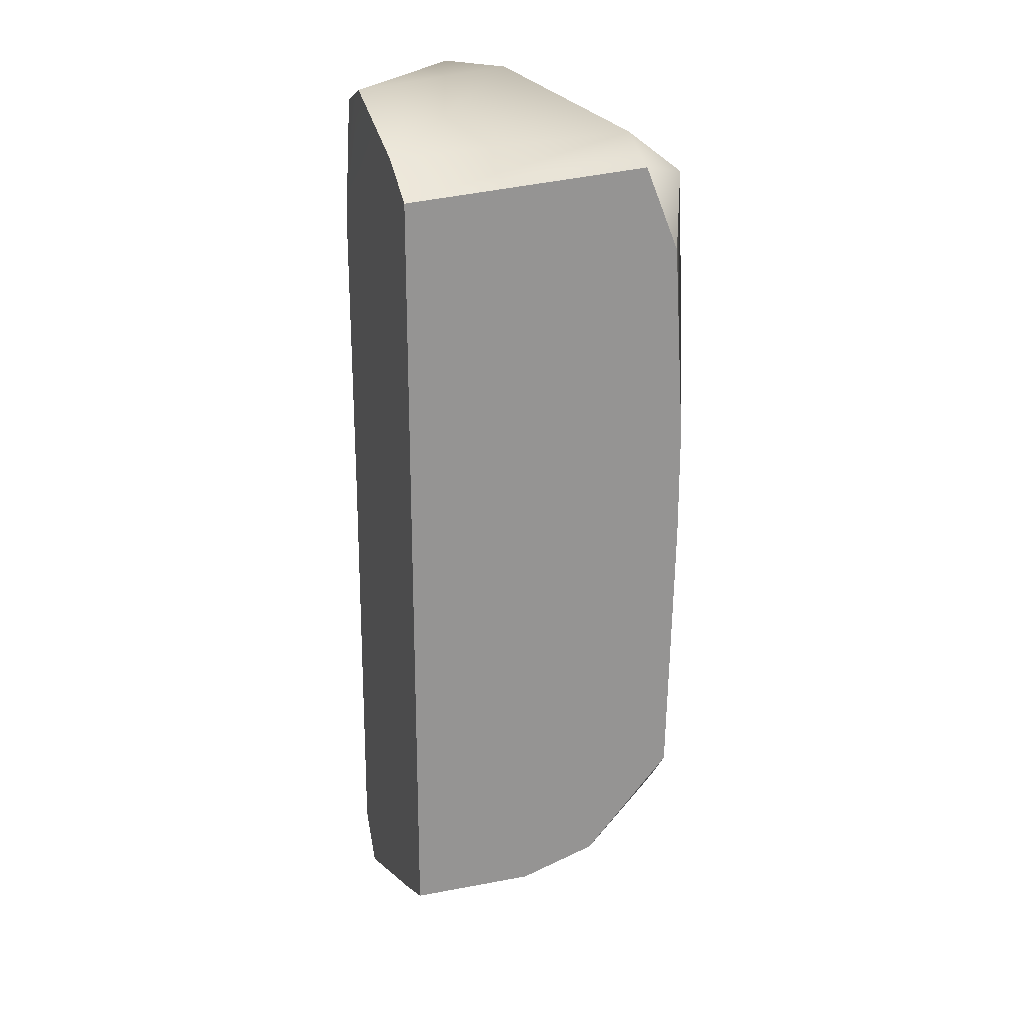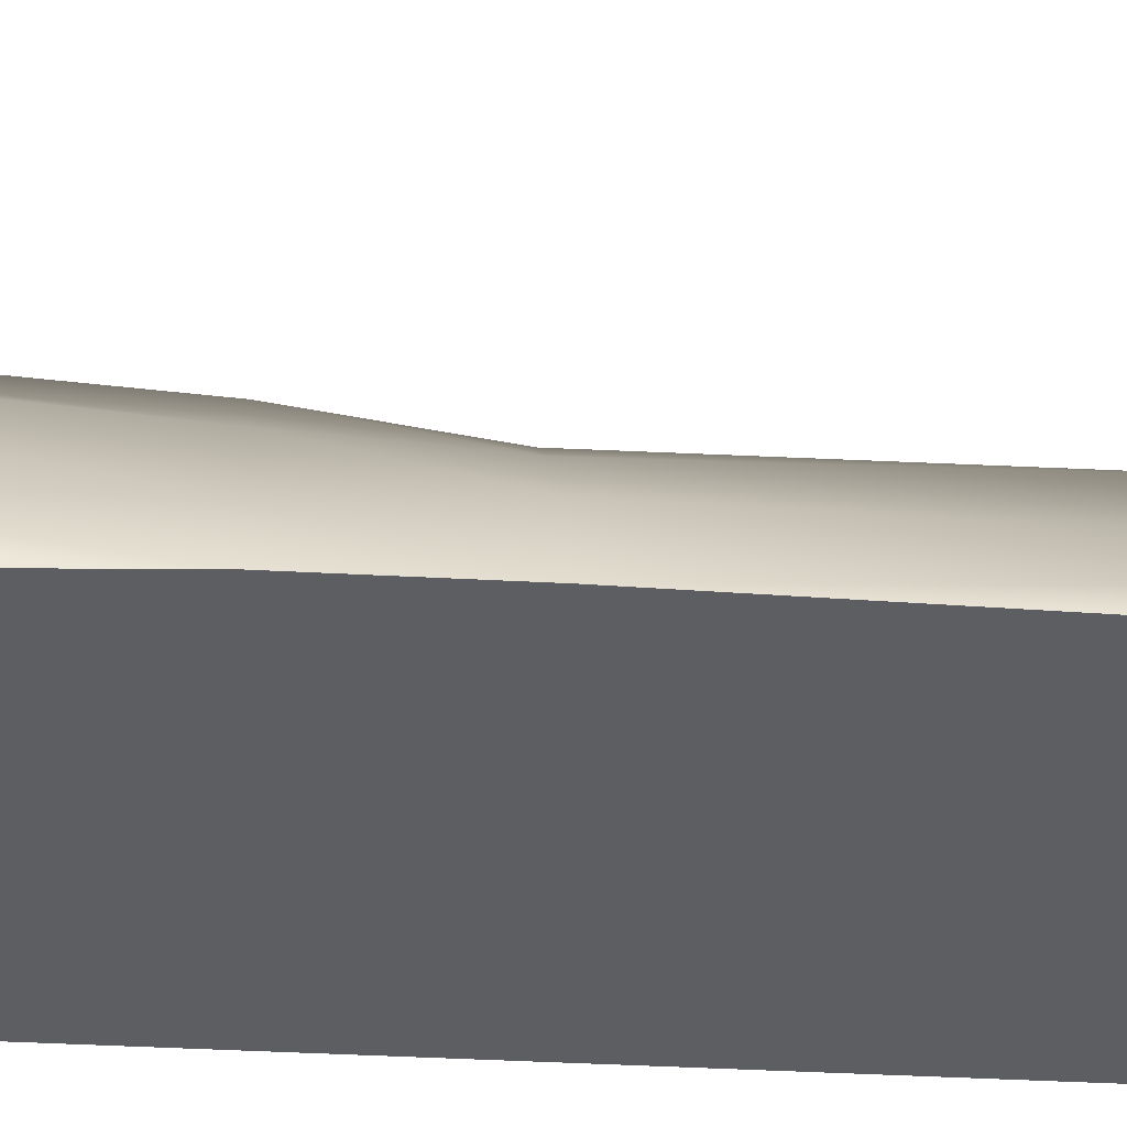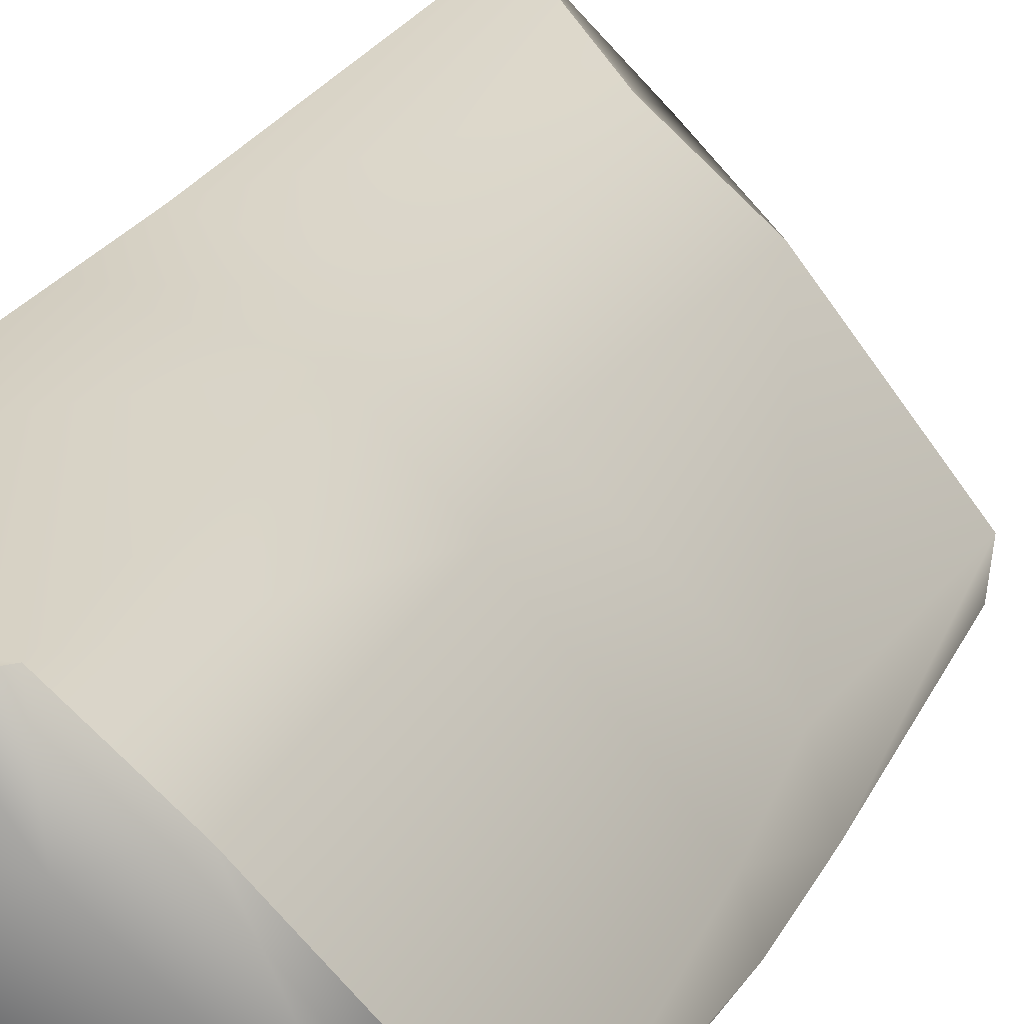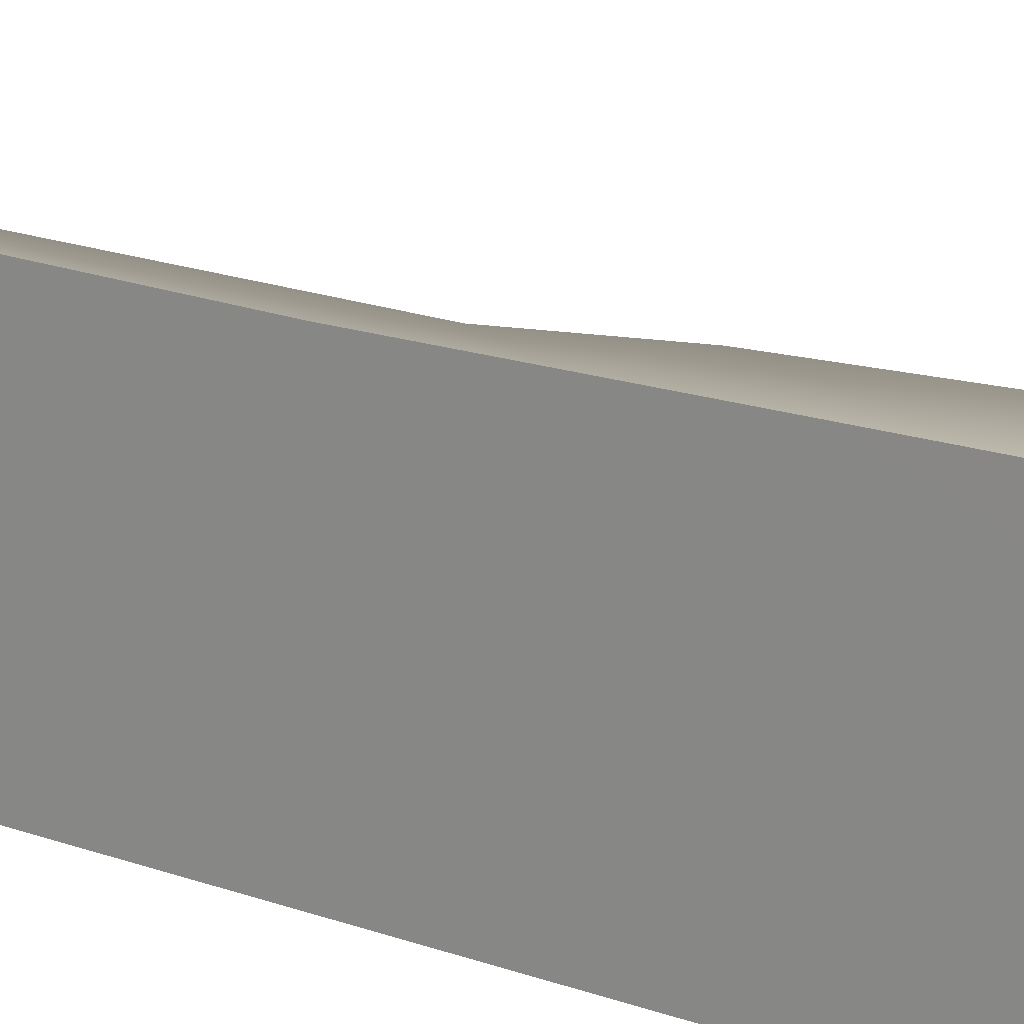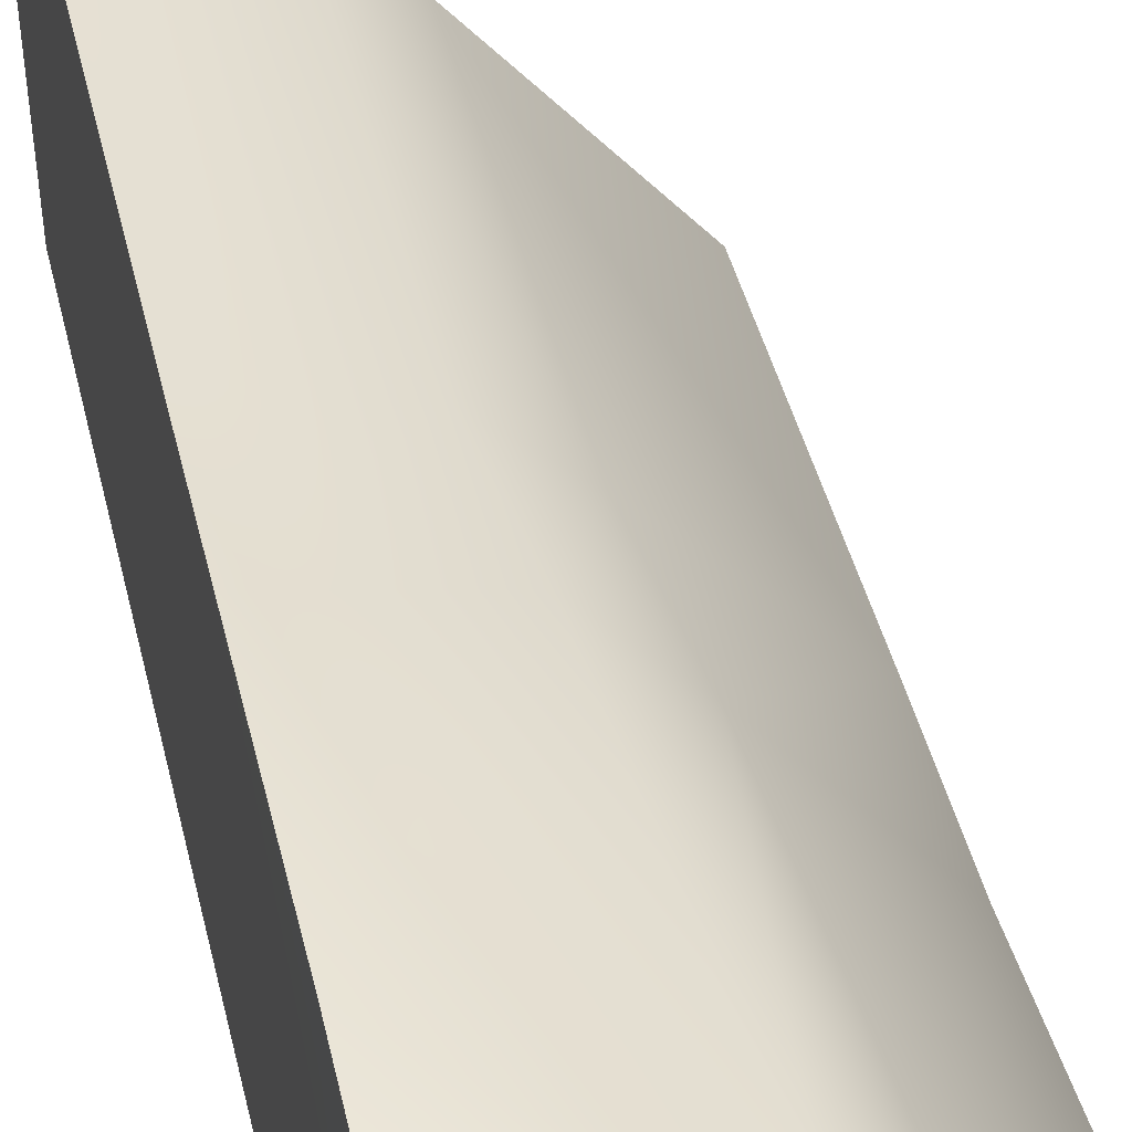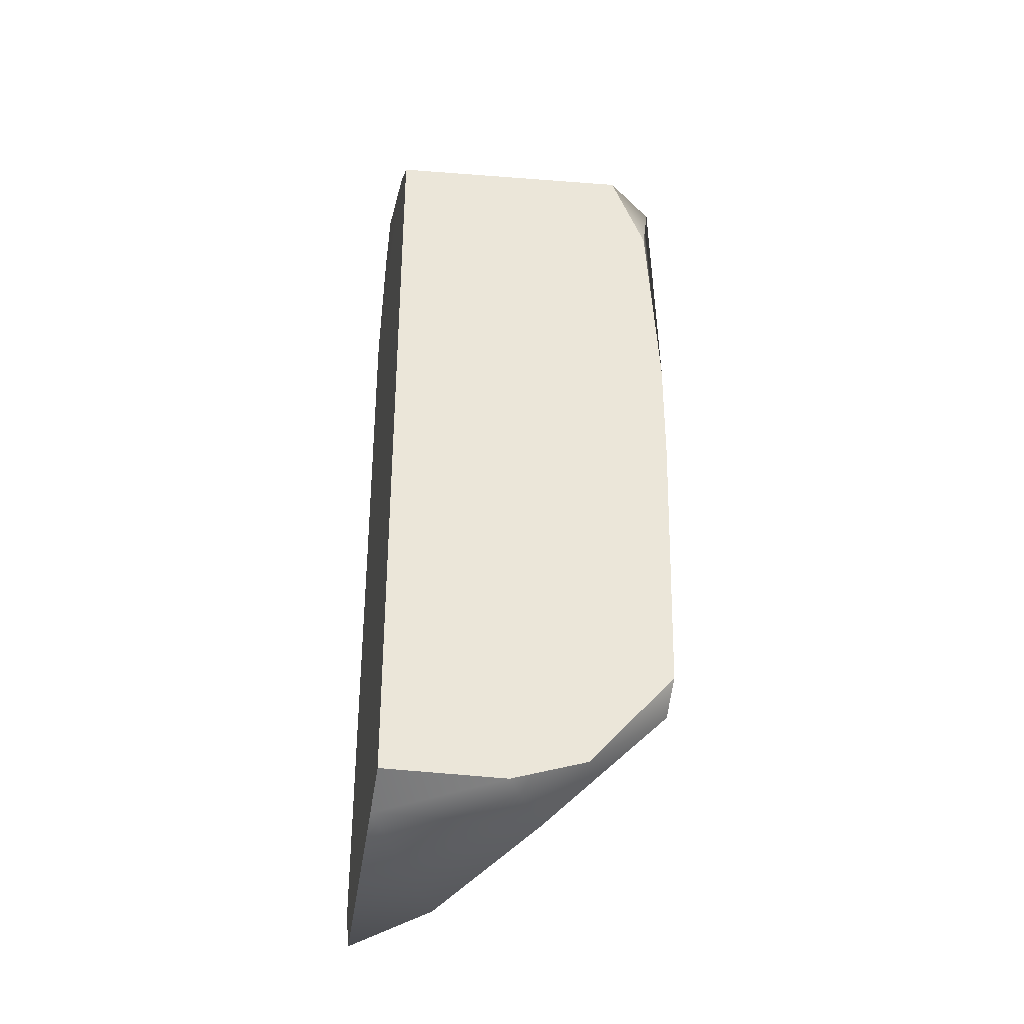
<metadata>
{"format":"obj","ext":"obj","renderer":"f3d","projection":"perspective","resolution":1024,"background":"white","views":[{"elev":22.1,"azim":162.0,"up":"+Y"},{"elev":-38.8,"azim":-93.9,"up":"+Z"},{"elev":21.0,"azim":-161.0,"up":"+Z"},{"elev":19.1,"azim":124.3,"up":"+Z"},{"elev":41.7,"azim":167.7,"up":"+Z"},{"elev":-35.0,"azim":169.8,"up":"+Y"}]}
</metadata>
<code>
v  -0.3854 -0.000215 0.002562
v  -0.626 0.07642 0.002562
v  -0.8997 0.3878 0.002562
v  -0.9193 1.25 0.002562
v  1e-06 -0.000215 0.002562
v  1e-06 1.25 0.002562
v  -0.9193 1.607 0.002562
v  1e-06 1.607 0.002562
v  -0.8818 2.218 0.002562
v  1e-06 2.218 0.002562
v  1e-06 2.424 0.002562
v  -0.7731 2.485 0.002562
v  -0.3459 2.726 0.7448
v  -0.00548 2.618 0.7138
v  1e-06 2.675 0.5487
v  -0.4868 2.727 0.5487
v  -0.4211 2.633 0.7377
v  1e-06 2.526 0.1608
v  -0.611 2.596 0.5487
v  -0.7722 2.567 0.1608
v  -0.9273 2.444 0.1045
v  -0.8888 0.2869 0.07524
v  -0.5083 -0.06733 0.1608
v  -0.5196 0.1397 0.4422
v  1e-06 -0.06733 0.1608
v  -0.2364 -0.211 0.5129
v  -0.3297 0.2917 0.6916
v  1e-06 -0.2718 0.6869
v  1e-06 -0.1273 0.7906
v  1e-06 2.218 0.7844
v  1e-06 2.218 0.5487
v  1e-06 1.607 0.7782
v  1e-06 1.607 0.5487
v  1e-06 2.218 0.1608
v  1e-06 1.25 0.7746
v  1e-06 1.607 0.1608
v  1e-06 1.25 0.5487
v  1e-06 1.25 0.1608
v  -0.8875 1.607 0.1212
v  -0.5568 1.607 0.507
v  -0.8719 1.25 0.1611
v  -0.5091 1.25 0.522
v  -0.3653 1.607 0.7129
v  -0.3246 1.25 0.6903
g Dn_HL_Ruins_Trim_Cap_DMG_1M_B
f 1 2 3
f 1 3 4
f 5 1 4
f 6 5 4
f 6 4 7
f 7 8 6
f 8 7 9
f 9 10 8
f 11 10 9
f 9 12 11
f 13 14 15
f 15 16 13
f 17 13 16
f 16 15 18
f 16 19 17
f 18 20 16
f 19 16 20
f 20 18 11
f 20 21 19
f 11 12 20
f 21 20 12
f 12 9 21
f 3 2 22
f 22 2 23
f 24 22 23
f 23 2 1
f 1 5 25
f 25 23 1
f 23 26 24
f 26 23 25
f 27 24 26
f 25 28 26
f 26 29 27
f 28 29 26
f 15 14 30
f 30 31 15
f 31 30 32
f 18 15 31
f 32 33 31
f 31 34 18
f 34 31 33
f 11 18 34
f 33 32 35
f 34 10 11
f 35 29 28
f 10 34 36
f 33 36 34
f 36 8 10
f 35 37 33
f 28 37 35
f 36 33 37
f 37 28 25
f 8 36 38
f 37 38 36
f 25 38 37
f 38 6 8
f 38 25 5
f 5 6 38
f 21 9 7
f 7 39 21
f 19 21 39
f 39 7 4
f 39 40 19
f 17 19 40
f 4 41 39
f 40 39 41
f 4 3 22
f 22 41 4
f 41 22 24
f 14 13 17
f 17 30 14
f 24 42 41
f 41 42 40
f 42 24 27
f 40 43 17
f 30 17 43
f 43 40 42
f 43 32 30
f 42 44 43
f 32 43 44
f 27 44 42
f 44 35 32
f 35 44 27
f 27 29 35

</code>
